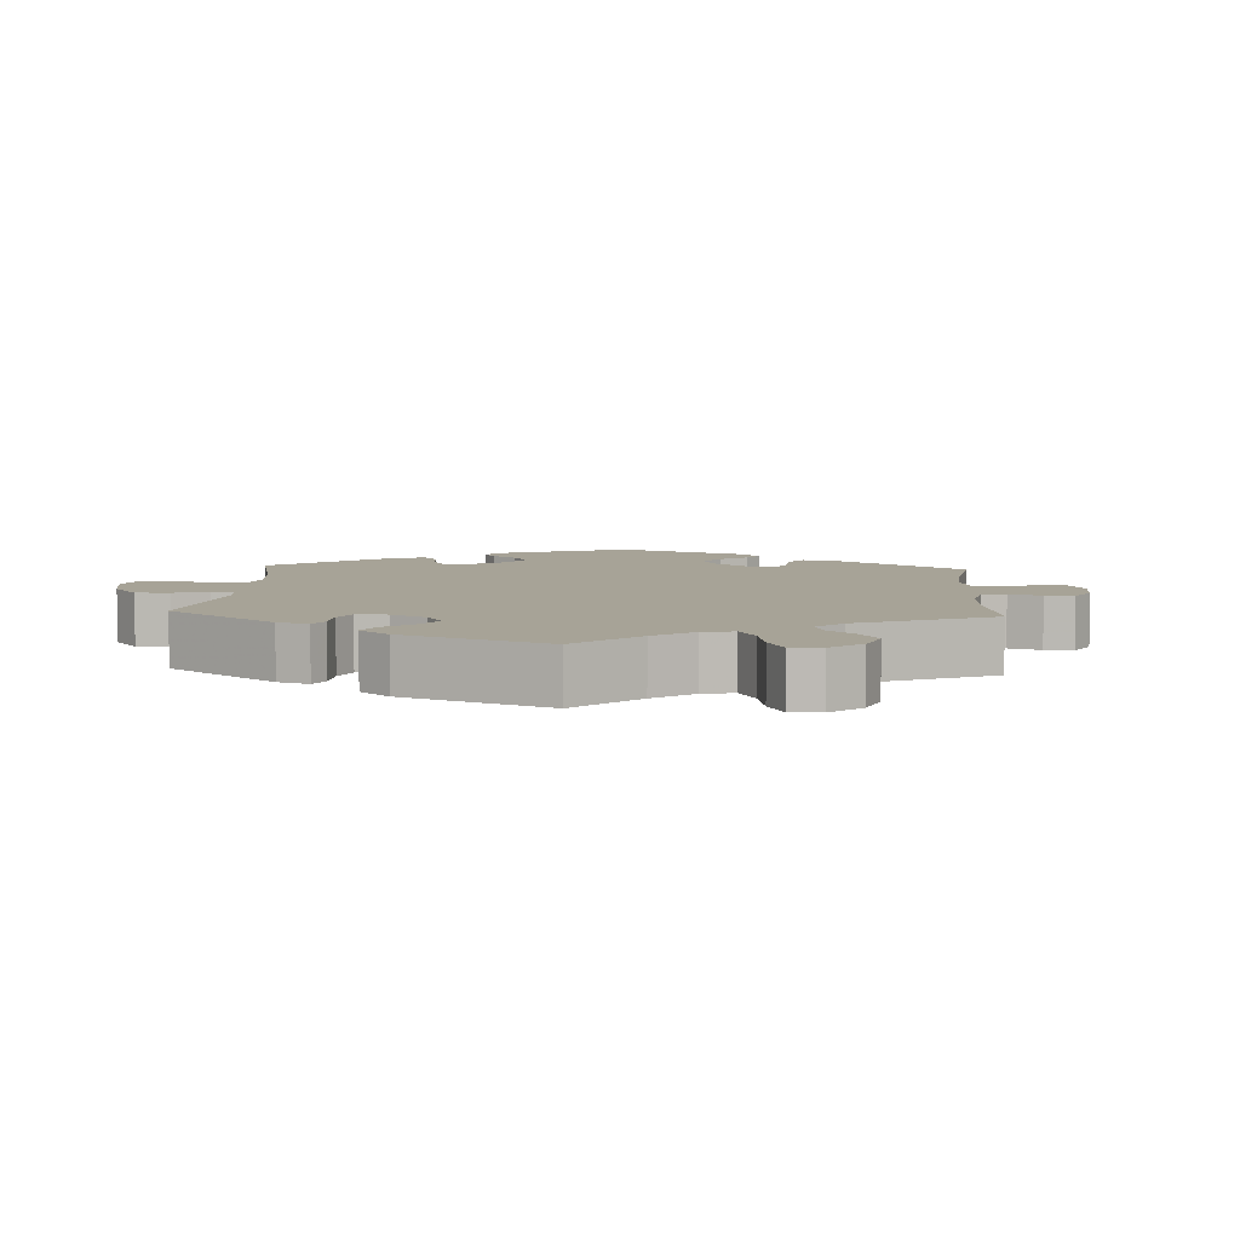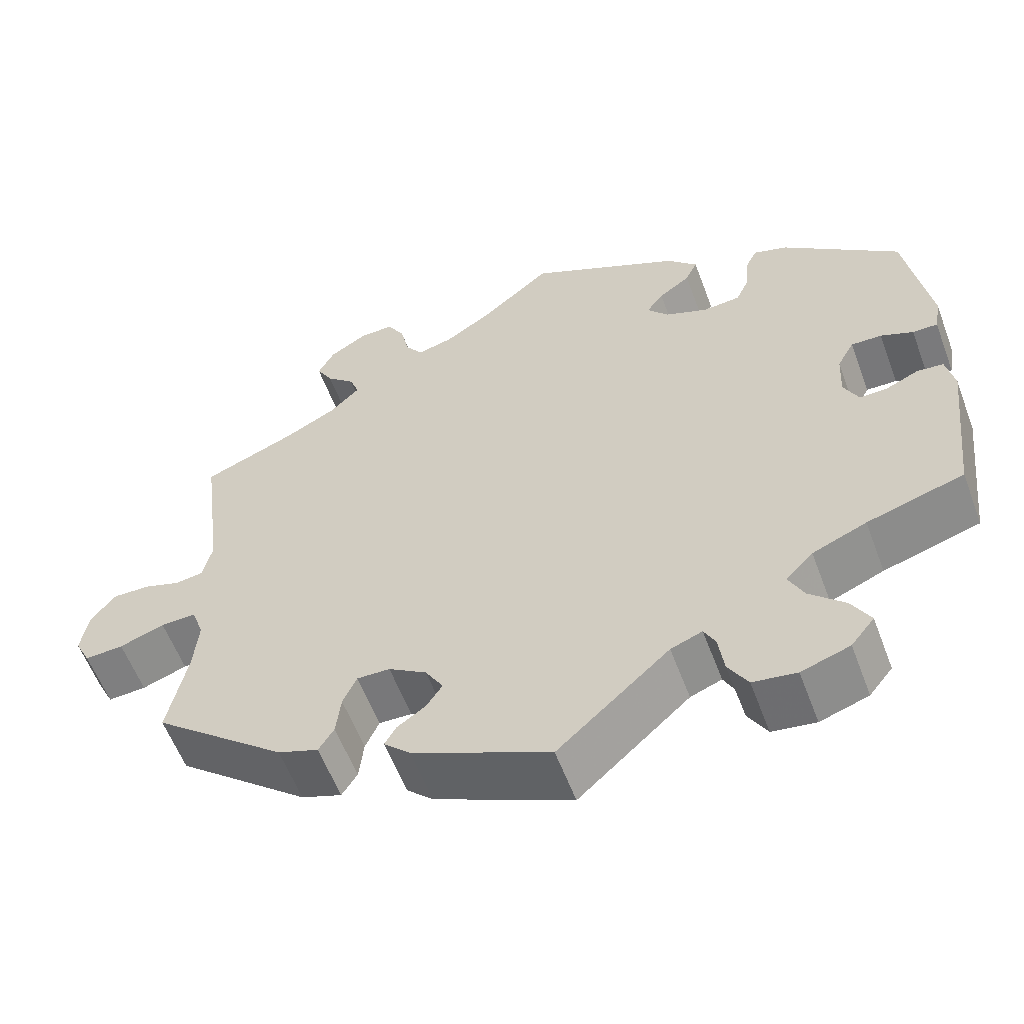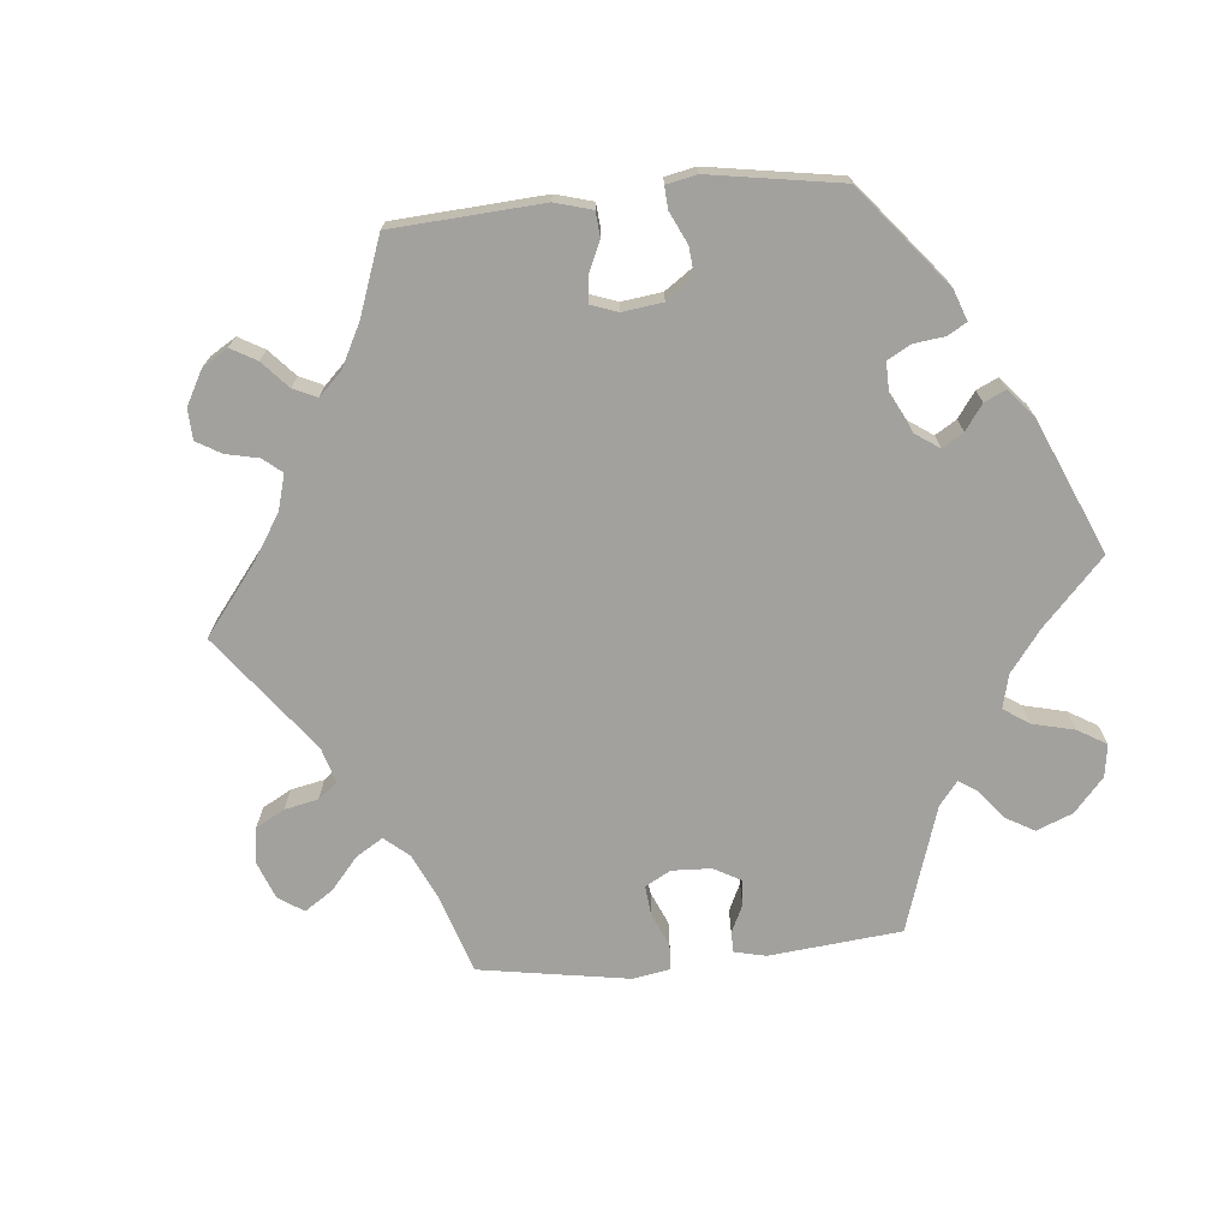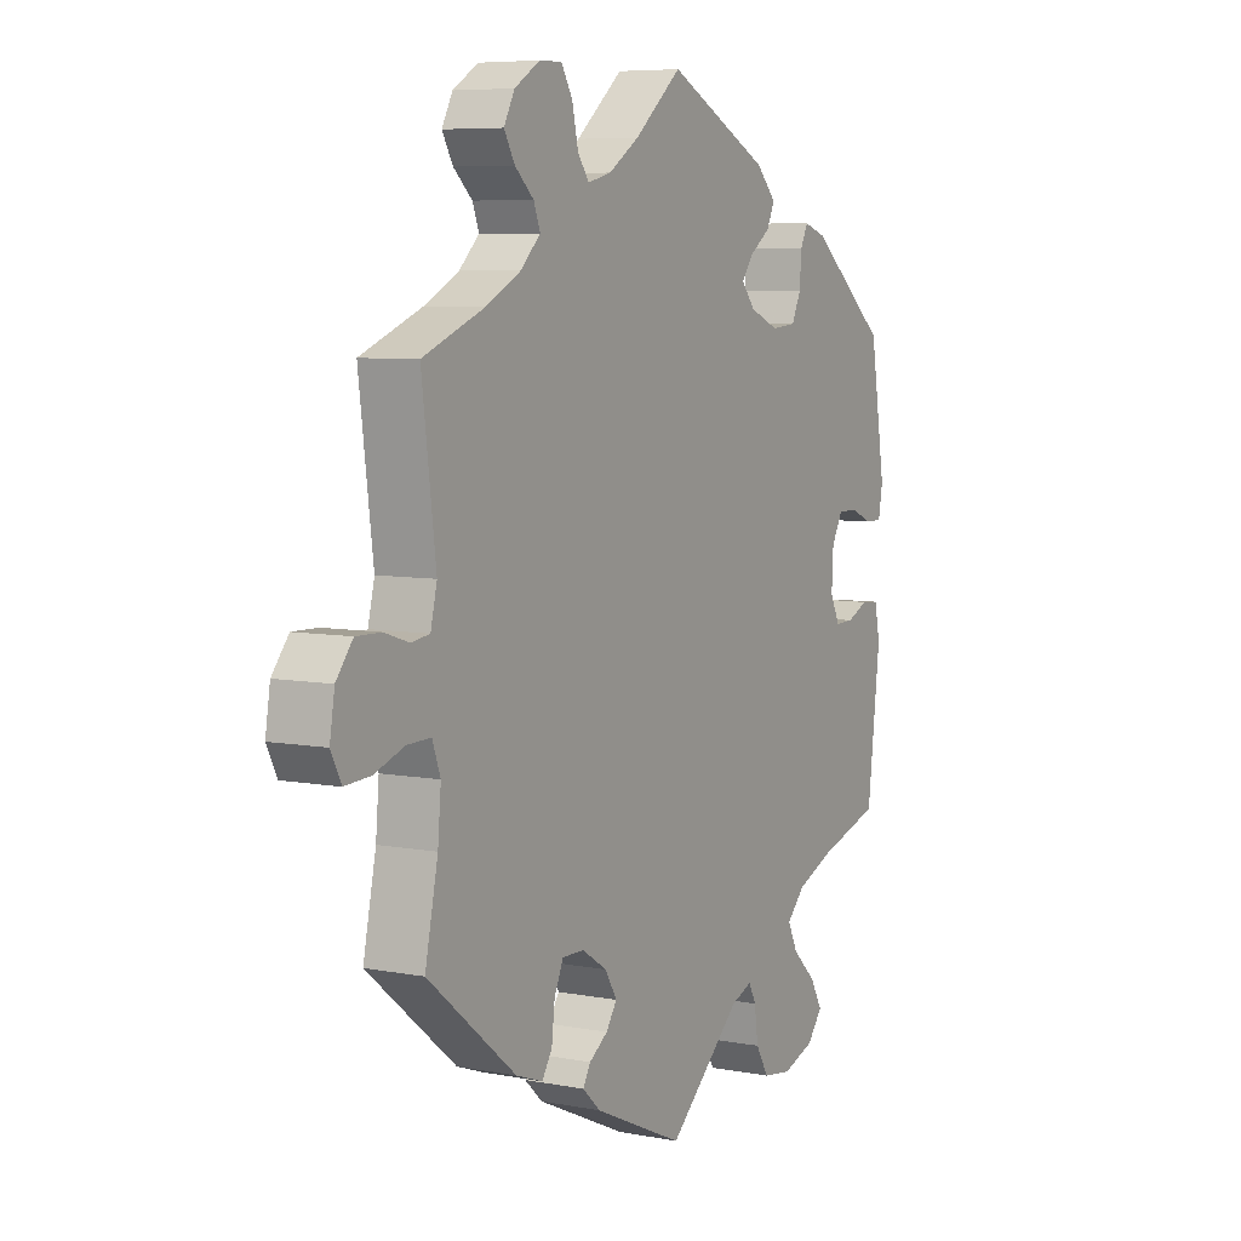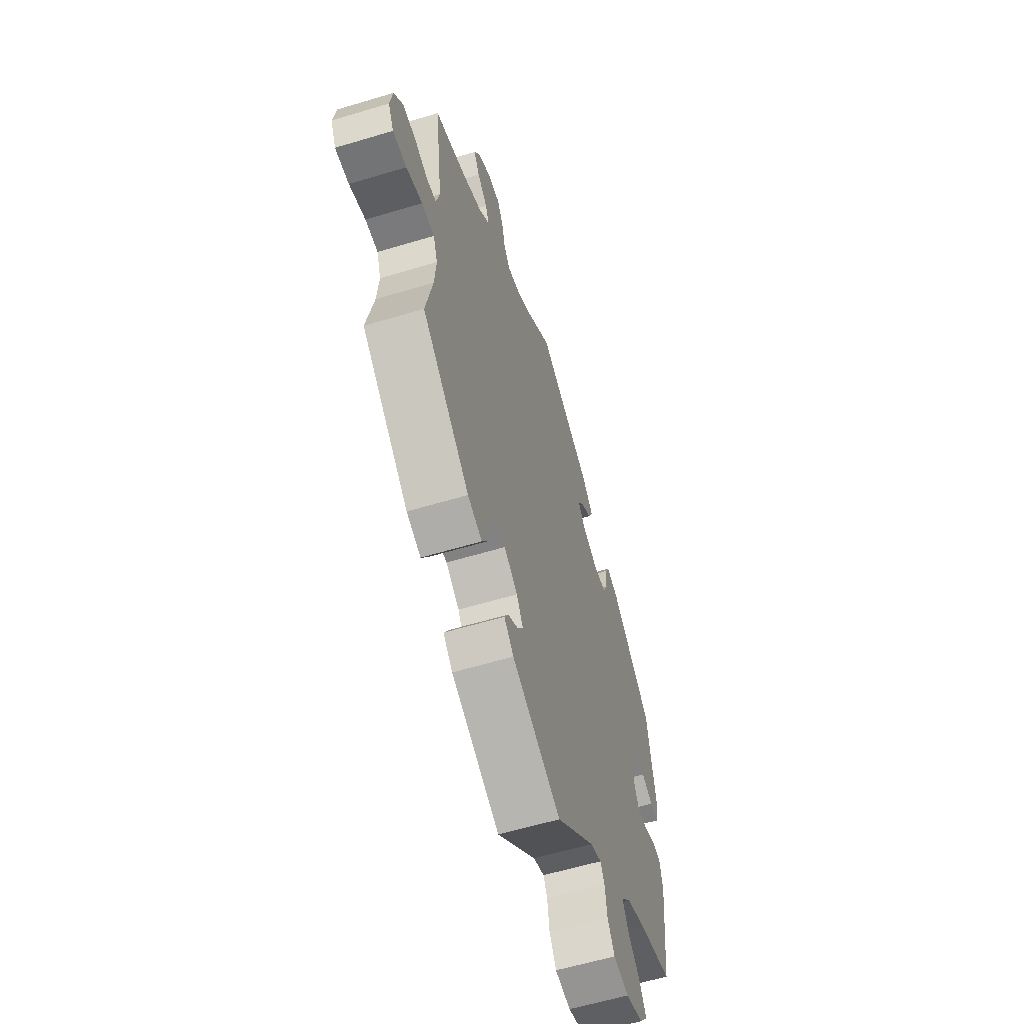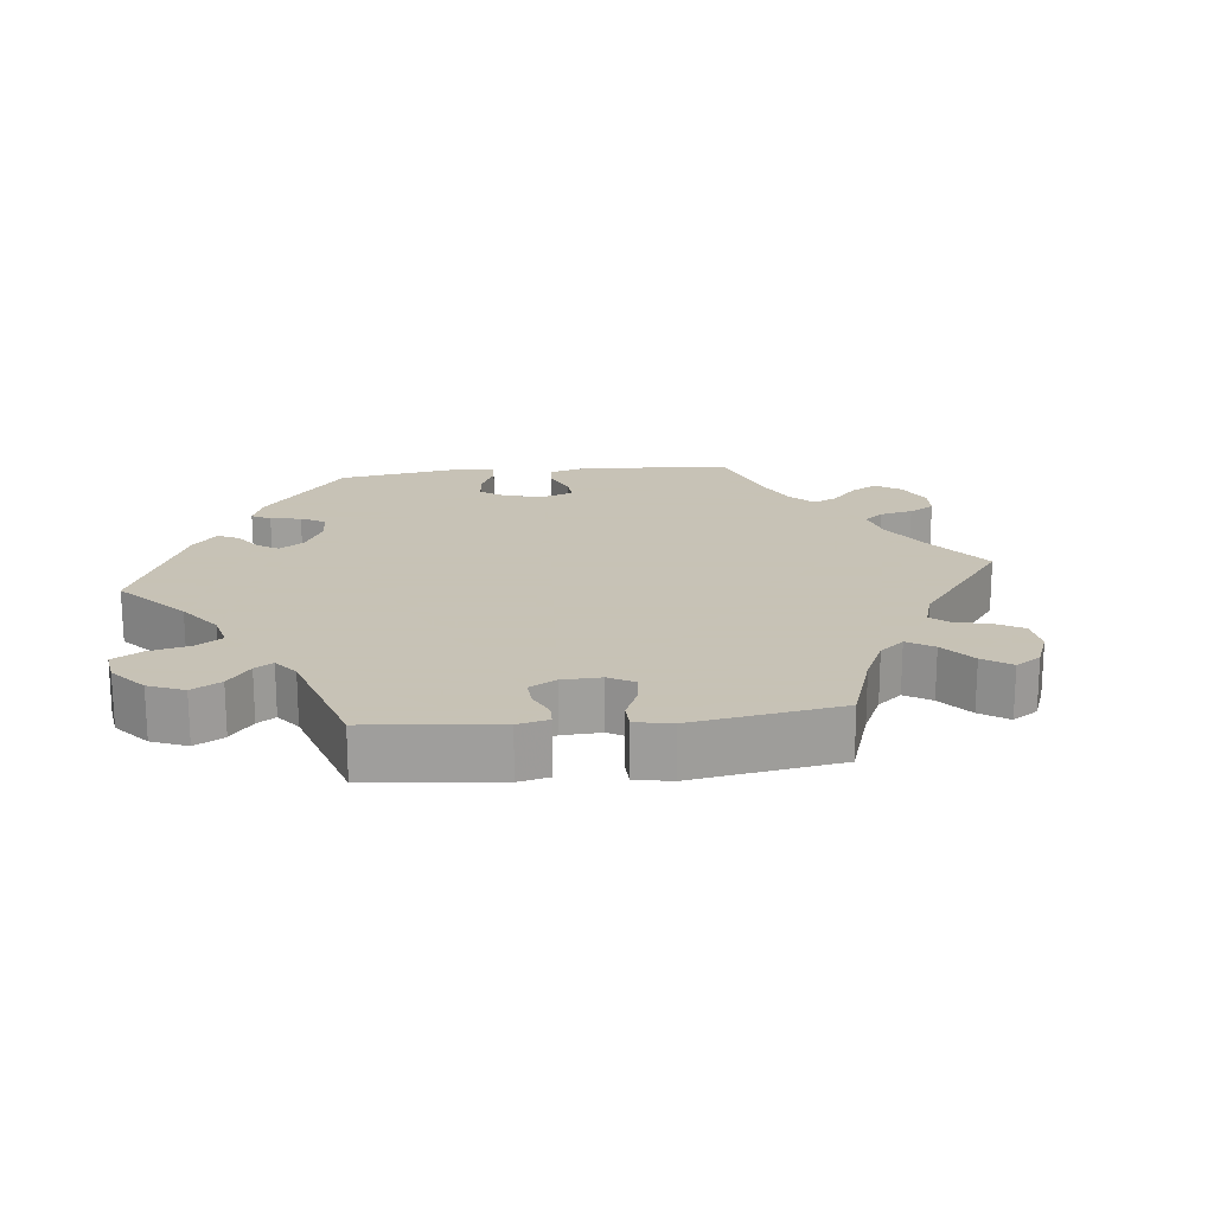
<metadata>
{"format":"obj","ext":"obj","renderer":"f3d","projection":"perspective","resolution":1024,"background":"white","views":[{"elev":6.7,"azim":-116.6,"up":"+Y"},{"elev":-58.2,"azim":20.5,"up":"+Z"},{"elev":-72.1,"azim":35.6,"up":"+Y"},{"elev":6.8,"azim":-60.8,"up":"+Z"},{"elev":-59.4,"azim":-72.8,"up":"+Z"},{"elev":19.1,"azim":-156.1,"up":"+Y"}]}
</metadata>
<code>
v 0.529 0.07 0.11
v 0.521 0.07 0.065
v 0.49 0.07 0.065
v 0.45 0.07 0.082
v 0.412 0.07 0.083
v 0.391 0.07 0.045
v 0.388 0.07 -0.013
v 0.406 0.07 -0.051
v 0.441 0.07 -0.05
v 0.481 0.07 -0.032
v 0.514 0.07 -0.035
v 0.524 0.07 -0.085
v 0.5 0.07 -0.289
v 0.38 0.07 -0.325
v 0.313 0.07 -0.353
v 0.279 0.07 -0.388
v 0.298 0.07 -0.427
v 0.342 0.07 -0.469
v 0.365 0.07 -0.51
v 0.336 0.07 -0.546
v 0.276 0.07 -0.566
v 0.222 0.07 -0.558
v 0.198 0.07 -0.517
v 0.191 0.07 -0.466
v 0.177 0.07 -0.439
v 0.138 0.07 -0.454
v 0 0.07 -0.578
v -0.17 0.07 -0.501
v -0.203 0.07 -0.47
v -0.189 0.07 -0.445
v -0.154 0.07 -0.421
v -0.134 0.07 -0.391
v -0.156 0.07 -0.354
v -0.203 0.07 -0.324
v -0.244 0.07 -0.323
v -0.261 0.07 -0.361
v -0.267 0.07 -0.412
v -0.286 0.07 -0.442
v -0.336 0.07 -0.424
v -0.501 0.07 -0.289
v -0.477 0.07 -0.174
v -0.471 0.07 -0.106
v -0.486 0.07 -0.064
v -0.53 0.07 -0.065
v -0.586 0.07 -0.085
v -0.634 0.07 -0.088
v -0.653 0.07 -0.05
v -0.644 0.07 0.006
v -0.613 0.07 0.045
v -0.567 0.07 0.044
v -0.521 0.07 0.029
v -0.487 0.07 0.034
v -0.475 0.07 0.084
v -0.501 0.07 0.289
v -0.387 0.07 0.335
v -0.322 0.07 0.369
v -0.285 0.07 0.405
v -0.297 0.07 0.437
v -0.332 0.07 0.469
v -0.352 0.07 0.504
v -0.332 0.07 0.542
v -0.285 0.07 0.571
v -0.243 0.07 0.572
v -0.222 0.07 0.536
v -0.211 0.07 0.486
v -0.19 0.07 0.456
v -0.146 0.07 0.467
v -0.089 0.07 0.504
v -0.001 0.07 0.578
v 0.189 0.07 0.484
v 0.227 0.07 0.445
v 0.212 0.07 0.413
v 0.173 0.07 0.385
v 0.152 0.07 0.356
v 0.178 0.07 0.325
v 0.231 0.07 0.303
v 0.278 0.07 0.307
v 0.295 0.07 0.344
v 0.299 0.07 0.393
v 0.313 0.07 0.421
v 0.355 0.07 0.407
v 0.5 0.07 0.289
v 0.529 0 0.11
v 0.521 0 0.065
v 0.49 0 0.065
v 0.45 0 0.082
v 0.412 0 0.083
v 0.391 0 0.045
v 0.388 0 -0.013
v 0.406 0 -0.051
v 0.441 0 -0.05
v 0.481 0 -0.032
v 0.514 0 -0.035
v 0.524 0 -0.085
v 0.5 0 -0.289
v 0.38 0 -0.325
v 0.313 0 -0.353
v 0.279 0 -0.388
v 0.298 0 -0.427
v 0.342 0 -0.469
v 0.365 0 -0.51
v 0.336 0 -0.546
v 0.276 0 -0.566
v 0.222 0 -0.558
v 0.198 0 -0.517
v 0.191 0 -0.466
v 0.177 0 -0.439
v 0.138 0 -0.454
v 0 0 -0.578
v -0.17 0 -0.501
v -0.203 0 -0.47
v -0.189 0 -0.445
v -0.154 0 -0.421
v -0.134 0 -0.391
v -0.156 0 -0.354
v -0.203 0 -0.324
v -0.244 0 -0.323
v -0.261 0 -0.361
v -0.267 0 -0.412
v -0.286 0 -0.442
v -0.336 0 -0.424
v -0.501 0 -0.289
v -0.477 0 -0.174
v -0.471 0 -0.106
v -0.486 0 -0.064
v -0.53 0 -0.065
v -0.586 0 -0.085
v -0.634 0 -0.088
v -0.653 0 -0.05
v -0.644 0 0.006
v -0.613 0 0.045
v -0.567 0 0.044
v -0.521 0 0.029
v -0.487 0 0.034
v -0.475 0 0.084
v -0.501 0 0.289
v -0.387 0 0.335
v -0.322 0 0.369
v -0.285 0 0.405
v -0.297 0 0.437
v -0.332 0 0.469
v -0.352 0 0.504
v -0.332 0 0.542
v -0.285 0 0.571
v -0.243 0 0.572
v -0.222 0 0.536
v -0.211 0 0.486
v -0.19 0 0.456
v -0.146 0 0.467
v -0.089 0 0.504
v -0.001 0 0.578
v 0.189 0 0.484
v 0.227 0 0.445
v 0.212 0 0.413
v 0.173 0 0.385
v 0.152 0 0.356
v 0.178 0 0.325
v 0.231 0 0.303
v 0.278 0 0.307
v 0.295 0 0.344
v 0.299 0 0.393
v 0.313 0 0.421
v 0.355 0 0.407
v 0.5 0 0.289
f 78 79 80 81
f 77 78 81 82
f 76 77 82 1
f 70 71 72 73
f 68 69 70 73
f 67 68 73 74
f 66 67 74 75
f 62 63 64 65
f 62 65 66
f 61 62 66
f 58 59 60 61
f 57 58 61 66
f 56 57 66 75
f 53 54 55
f 52 53 55 56
f 48 49 50 51
f 48 51 52
f 47 48 52
f 44 45 46 47
f 43 44 47 52
f 42 43 52 56
f 38 39 40 41
f 36 37 38 41
f 35 36 41 42
f 34 35 42 56
f 28 29 30 31
f 26 27 28 31
f 25 26 31 32
f 21 22 23 24
f 21 24 25
f 20 21 25
f 17 18 19 20
f 16 17 20 25
f 15 16 25 32
f 11 12 13 14
f 9 10 11 14
f 8 9 14 15
f 7 8 15 32
f 1 2 3 4
f 1 4 5
f 76 1 5
f 75 76 5 6
f 33 34 56 75
f 32 33 75
f 6 7 32 75
f 163 162 161 160
f 164 163 160 159
f 83 164 159 158
f 155 154 153 152
f 155 152 151 150
f 156 155 150 149
f 157 156 149 148
f 147 146 145 144
f 148 147 144
f 148 144 143
f 143 142 141 140
f 148 143 140 139
f 157 148 139 138
f 137 136 135
f 138 137 135 134
f 133 132 131 130
f 134 133 130
f 134 130 129
f 129 128 127 126
f 134 129 126 125
f 138 134 125 124
f 123 122 121 120
f 123 120 119 118
f 124 123 118 117
f 138 124 117 116
f 113 112 111 110
f 113 110 109 108
f 114 113 108 107
f 106 105 104 103
f 107 106 103
f 107 103 102
f 102 101 100 99
f 107 102 99 98
f 114 107 98 97
f 96 95 94 93
f 96 93 92 91
f 97 96 91 90
f 114 97 90 89
f 86 85 84 83
f 87 86 83
f 87 83 158
f 88 87 158 157
f 157 138 116 115
f 157 115 114
f 157 114 89 88
f 1 83 84 2
f 2 84 85 3
f 3 85 86 4
f 4 86 87 5
f 5 87 88 6
f 6 88 89 7
f 7 89 90 8
f 8 90 91 9
f 9 91 92 10
f 10 92 93 11
f 11 93 94 12
f 12 94 95 13
f 13 95 96 14
f 14 96 97 15
f 15 97 98 16
f 16 98 99 17
f 17 99 100 18
f 18 100 101 19
f 19 101 102 20
f 20 102 103 21
f 21 103 104 22
f 22 104 105 23
f 23 105 106 24
f 24 106 107 25
f 25 107 108 26
f 26 108 109 27
f 27 109 110 28
f 28 110 111 29
f 29 111 112 30
f 30 112 113 31
f 31 113 114 32
f 32 114 115 33
f 33 115 116 34
f 34 116 117 35
f 35 117 118 36
f 36 118 119 37
f 37 119 120 38
f 38 120 121 39
f 39 121 122 40
f 40 122 123 41
f 41 123 124 42
f 42 124 125 43
f 43 125 126 44
f 44 126 127 45
f 45 127 128 46
f 46 128 129 47
f 47 129 130 48
f 48 130 131 49
f 49 131 132 50
f 50 132 133 51
f 51 133 134 52
f 52 134 135 53
f 53 135 136 54
f 54 136 137 55
f 55 137 138 56
f 56 138 139 57
f 57 139 140 58
f 58 140 141 59
f 59 141 142 60
f 60 142 143 61
f 61 143 144 62
f 62 144 145 63
f 63 145 146 64
f 64 146 147 65
f 65 147 148 66
f 66 148 149 67
f 67 149 150 68
f 68 150 151 69
f 69 151 152 70
f 70 152 153 71
f 71 153 154 72
f 72 154 155 73
f 73 155 156 74
f 74 156 157 75
f 75 157 158 76
f 76 158 159 77
f 77 159 160 78
f 78 160 161 79
f 79 161 162 80
f 80 162 163 81
f 81 163 164 82
f 82 164 83 1

</code>
